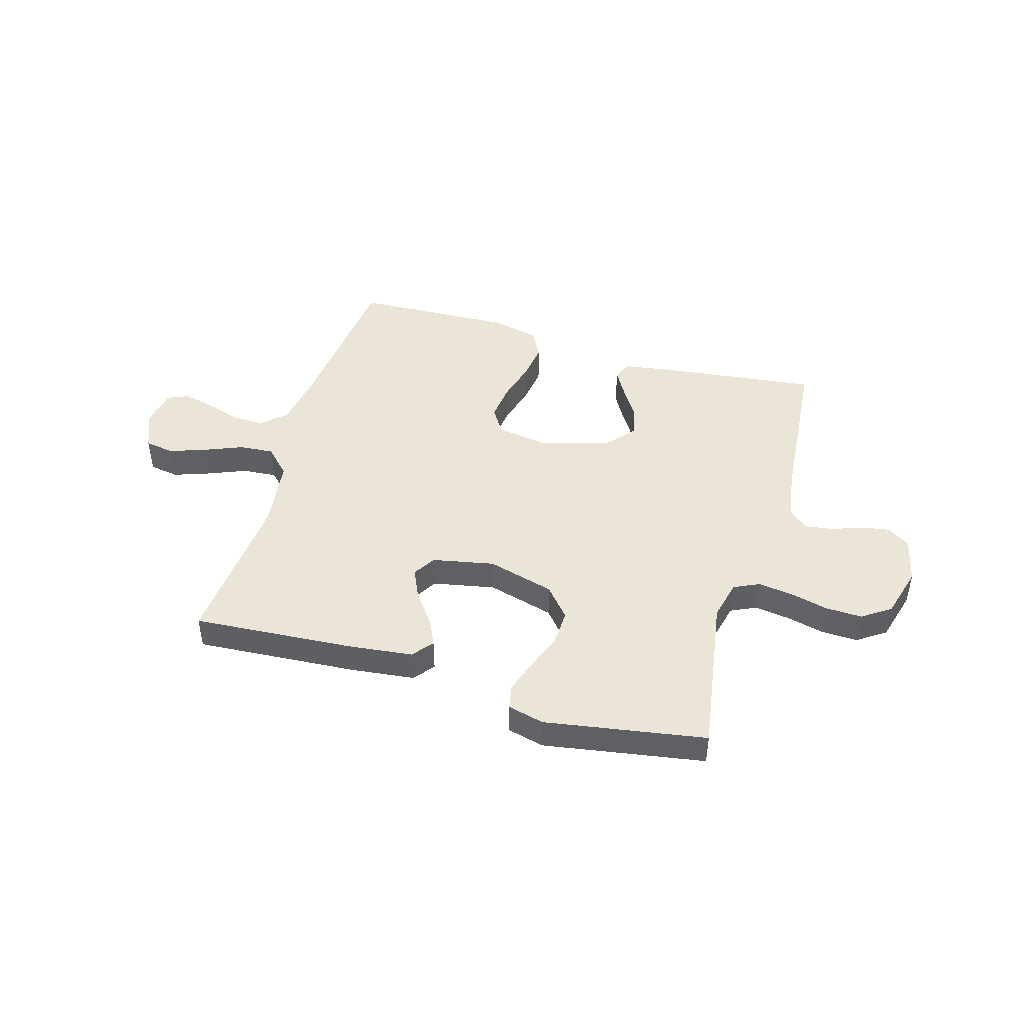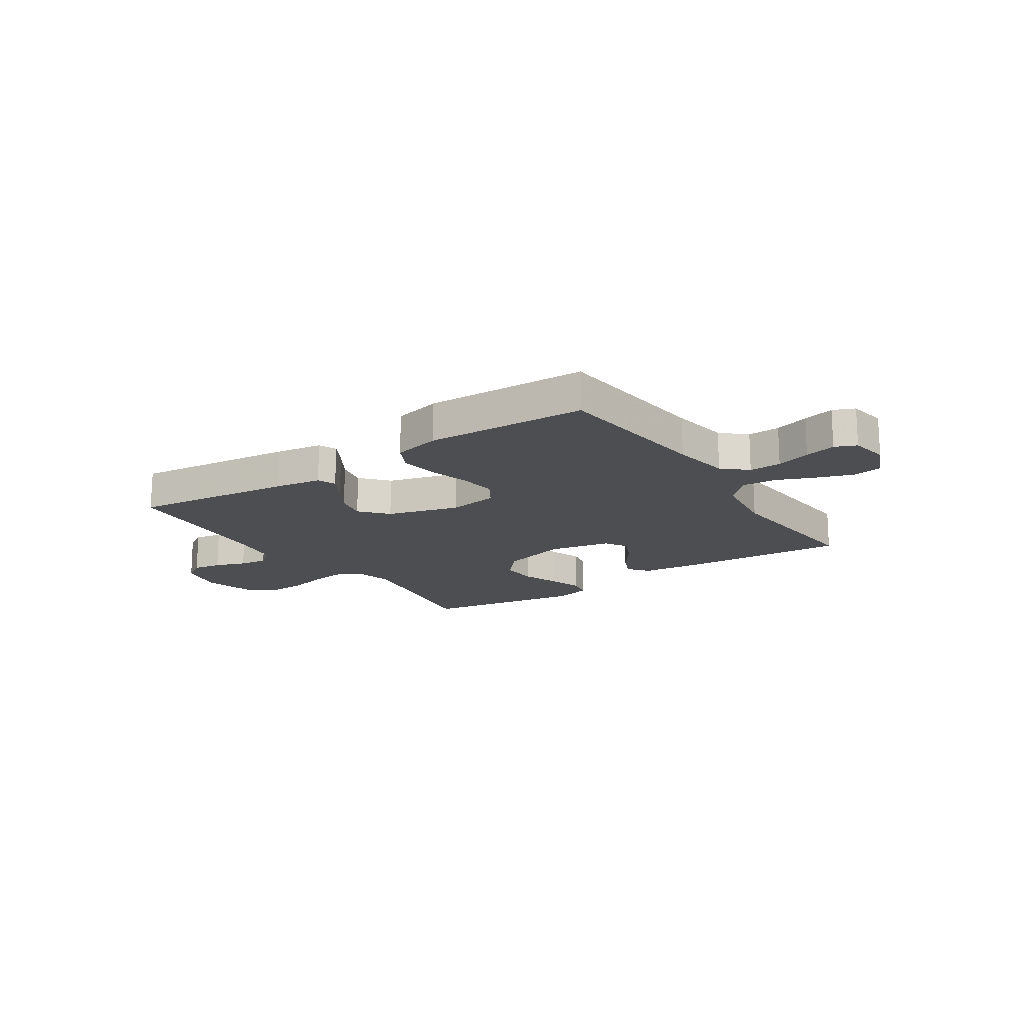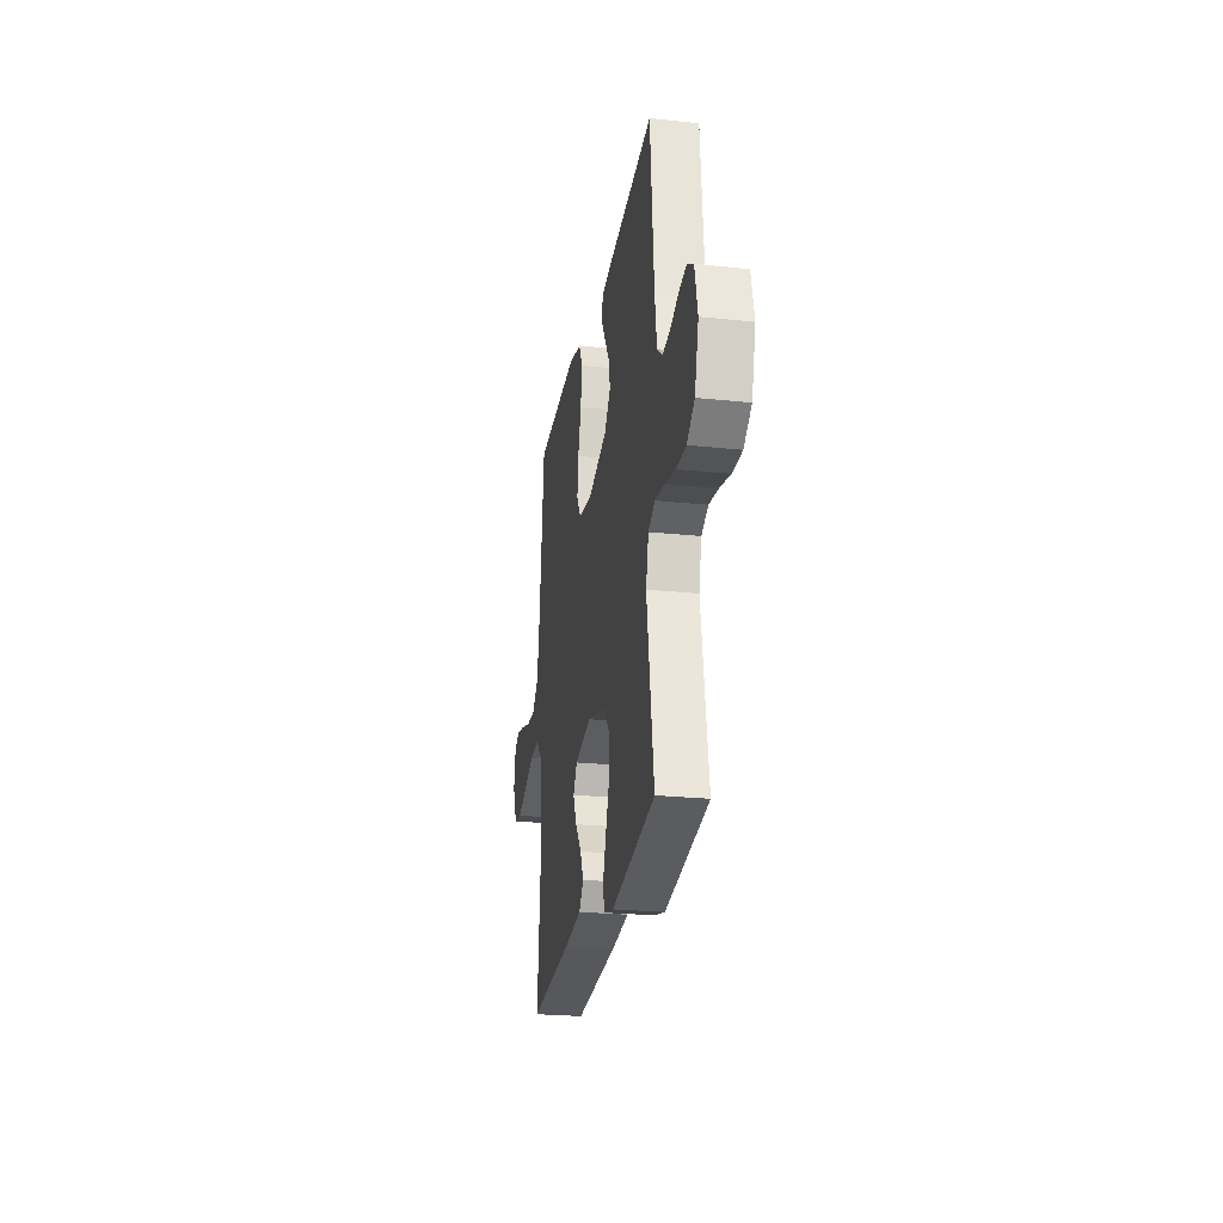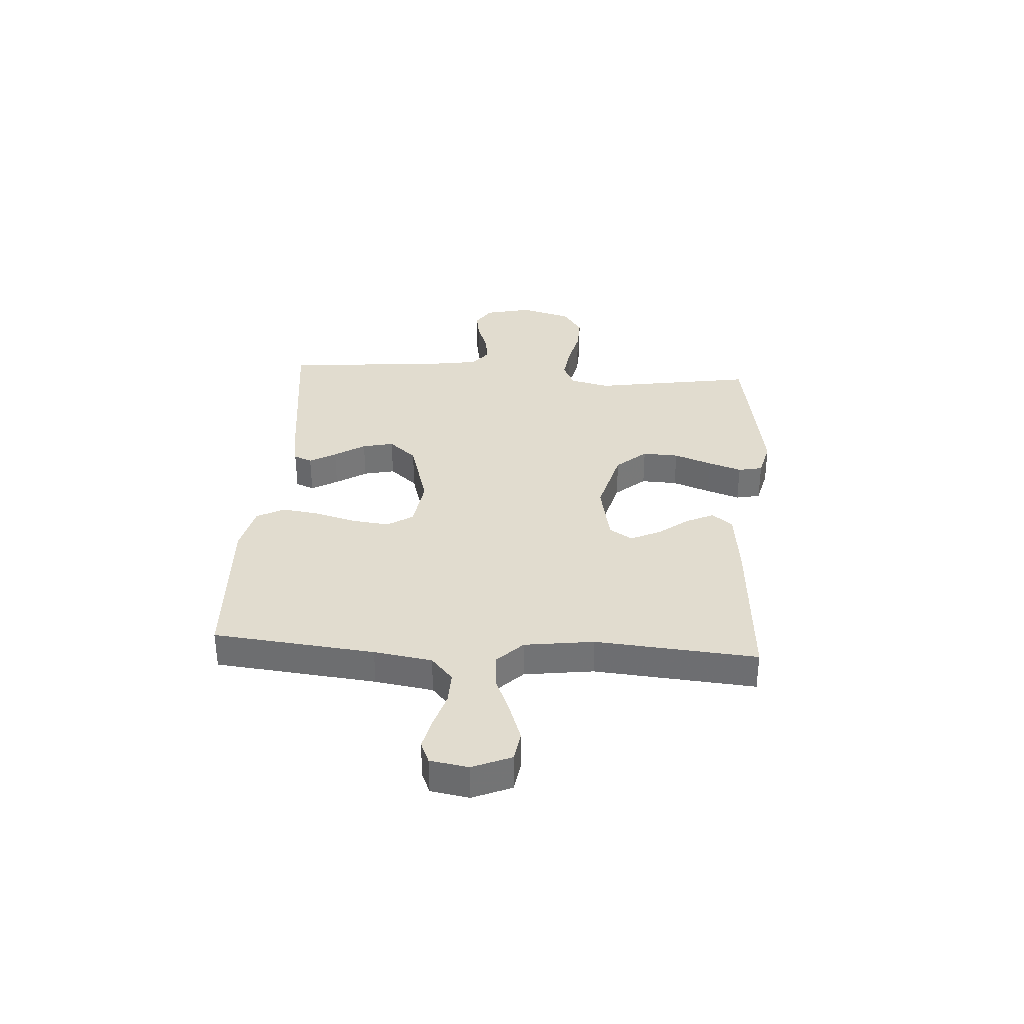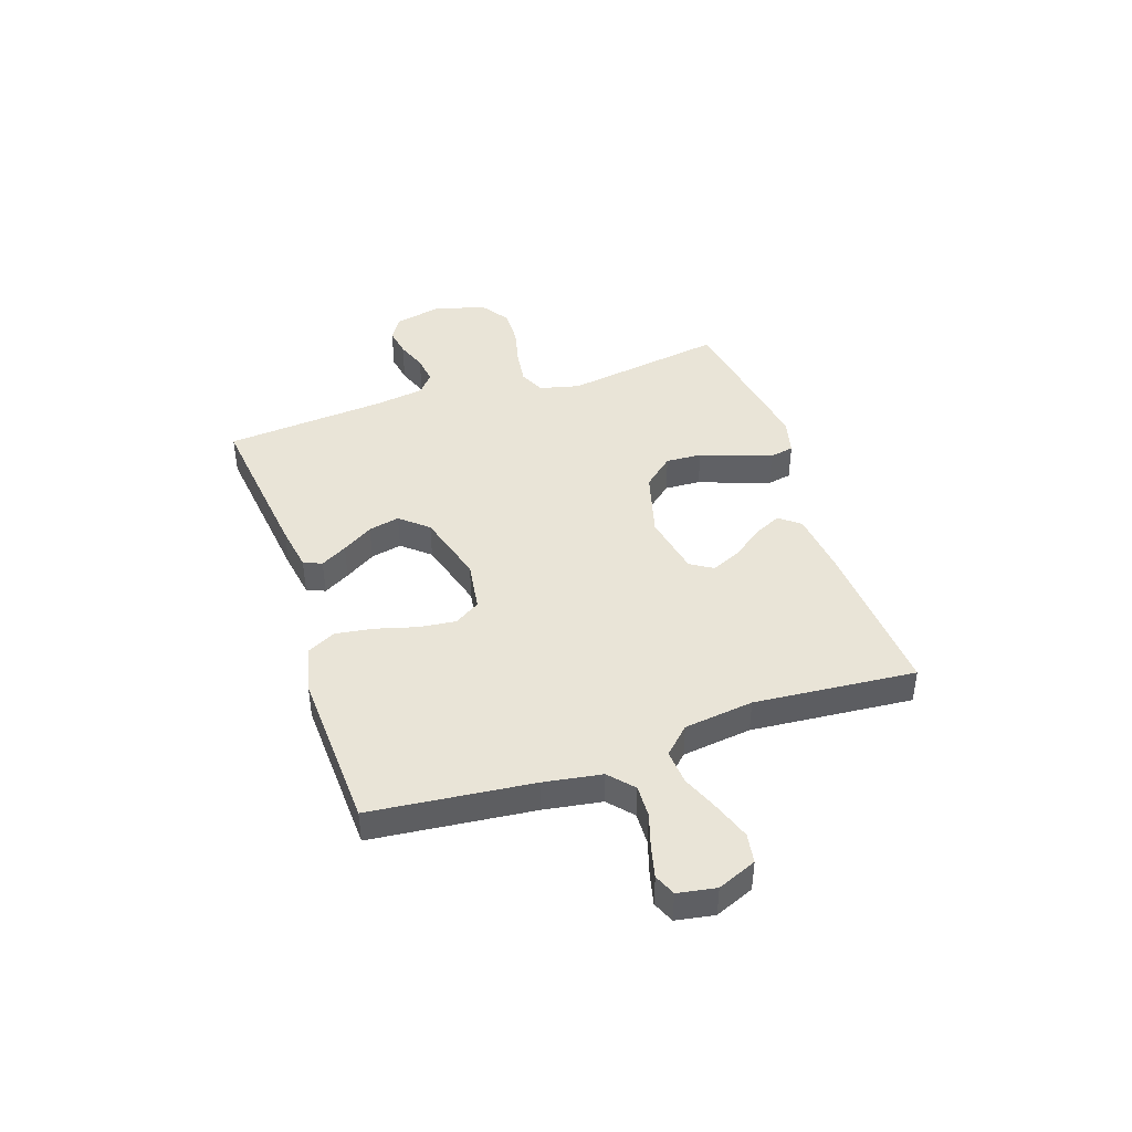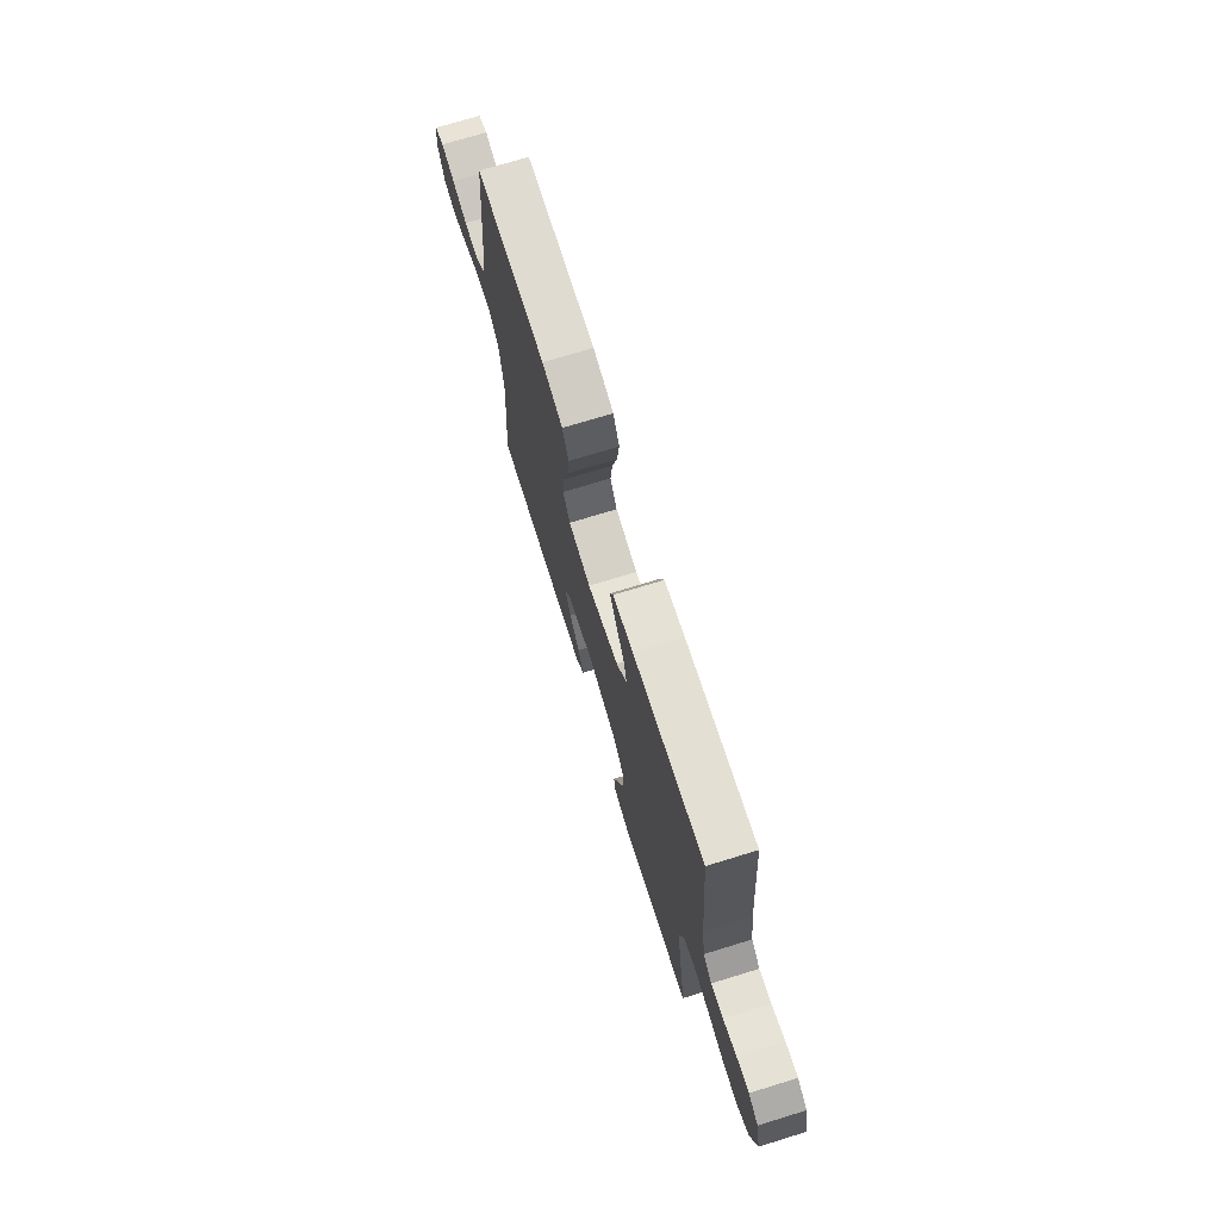
<metadata>
{"format":"obj","ext":"obj","renderer":"f3d","projection":"perspective","resolution":1024,"background":"white","views":[{"elev":45.8,"azim":-163.7,"up":"+Y"},{"elev":-17.0,"azim":33.8,"up":"+Y"},{"elev":-24.6,"azim":-99.8,"up":"+Z"},{"elev":34.4,"azim":93.7,"up":"+Y"},{"elev":43.0,"azim":71.5,"up":"+Y"},{"elev":72.0,"azim":-107.1,"up":"+Z"}]}
</metadata>
<code>
v -0.5 0.07 -0.5
v -0.452 0.07 -0.2
v -0.47 0.07 -0.126
v -0.517 0.07 -0.104
v -0.582 0.07 -0.113
v -0.654 0.07 -0.13
v -0.721 0.07 -0.132
v -0.774 0.07 -0.096
v -0.801 0.07 0
v -0.781 0.07 0.087
v -0.739 0.07 0.114
v -0.686 0.07 0.105
v -0.629 0.07 0.084
v -0.577 0.07 0.077
v -0.54 0.07 0.107
v -0.526 0.07 0.2
v -0.5 0.07 0.5
v -0.2 0.07 0.464
v -0.114 0.07 0.45
v -0.1 0.07 0.416
v -0.128 0.07 0.367
v -0.164 0.07 0.31
v -0.177 0.07 0.252
v -0.133 0.07 0.201
v 0 0.07 0.163
v 0.094 0.07 0.177
v 0.124 0.07 0.225
v 0.116 0.07 0.294
v 0.095 0.07 0.37
v 0.085 0.07 0.44
v 0.112 0.07 0.492
v 0.2 0.07 0.513
v 0.5 0.07 0.5
v 0.531 0.07 0.2
v 0.548 0.07 0.092
v 0.593 0.07 0.052
v 0.653 0.07 0.054
v 0.717 0.07 0.074
v 0.775 0.07 0.088
v 0.815 0.07 0.071
v 0.827 0.07 0
v 0.797 0.07 -0.072
v 0.742 0.07 -0.081
v 0.674 0.07 -0.057
v 0.603 0.07 -0.028
v 0.539 0.07 -0.023
v 0.492 0.07 -0.071
v 0.475 0.07 -0.2
v 0.5 0.07 -0.5
v 0.2 0.07 -0.479
v 0.08 0.07 -0.465
v 0.049 0.07 -0.427
v 0.073 0.07 -0.376
v 0.116 0.07 -0.319
v 0.141 0.07 -0.264
v 0.115 0.07 -0.222
v 0 0.07 -0.199
v -0.125 0.07 -0.233
v -0.173 0.07 -0.289
v -0.17 0.07 -0.356
v -0.144 0.07 -0.426
v -0.123 0.07 -0.488
v -0.132 0.07 -0.533
v -0.2 0.07 -0.55
v -0.5 0 -0.5
v -0.452 0 -0.2
v -0.47 0 -0.126
v -0.517 0 -0.104
v -0.582 0 -0.113
v -0.654 0 -0.13
v -0.721 0 -0.132
v -0.774 0 -0.096
v -0.801 0 0
v -0.781 0 0.087
v -0.739 0 0.114
v -0.686 0 0.105
v -0.629 0 0.084
v -0.577 0 0.077
v -0.54 0 0.107
v -0.526 0 0.2
v -0.5 0 0.5
v -0.2 0 0.464
v -0.114 0 0.45
v -0.1 0 0.416
v -0.128 0 0.367
v -0.164 0 0.31
v -0.177 0 0.252
v -0.133 0 0.201
v 0 0 0.163
v 0.094 0 0.177
v 0.124 0 0.225
v 0.116 0 0.294
v 0.095 0 0.37
v 0.085 0 0.44
v 0.112 0 0.492
v 0.2 0 0.513
v 0.5 0 0.5
v 0.531 0 0.2
v 0.548 0 0.092
v 0.593 0 0.052
v 0.653 0 0.054
v 0.717 0 0.074
v 0.775 0 0.088
v 0.815 0 0.071
v 0.827 0 0
v 0.797 0 -0.072
v 0.742 0 -0.081
v 0.674 0 -0.057
v 0.603 0 -0.028
v 0.539 0 -0.023
v 0.492 0 -0.071
v 0.475 0 -0.2
v 0.5 0 -0.5
v 0.2 0 -0.479
v 0.08 0 -0.465
v 0.049 0 -0.427
v 0.073 0 -0.376
v 0.116 0 -0.319
v 0.141 0 -0.264
v 0.115 0 -0.222
v 0 0 -0.199
v -0.125 0 -0.233
v -0.173 0 -0.289
v -0.17 0 -0.356
v -0.144 0 -0.426
v -0.123 0 -0.488
v -0.132 0 -0.533
v -0.2 0 -0.55
f 63 64 1 2
f 60 61 62 63
f 60 63 2 3
f 59 60 3
f 58 59 3
f 57 58 3 4
f 51 52 53 54
f 51 54 55
f 48 49 50 51
f 47 48 51 55
f 46 47 55 56
f 42 43 44 45
f 40 41 42 45
f 40 45 46
f 37 38 39 40
f 37 40 46
f 36 37 46 56
f 31 32 33 34
f 31 34 35
f 28 29 30 31
f 27 28 31 35
f 26 27 35 36
f 19 20 21 22
f 17 18 19 22
f 16 17 22 23
f 15 16 23 24
f 10 11 12 13
f 10 13 14
f 9 10 14
f 8 9 14
f 5 6 7 8
f 4 5 8 14
f 57 4 14 15
f 25 26 36 56
f 25 56 57
f 15 24 25 57
f 66 65 128 127
f 127 126 125 124
f 67 66 127 124
f 67 124 123
f 67 123 122
f 68 67 122 121
f 118 117 116 115
f 119 118 115
f 115 114 113 112
f 119 115 112 111
f 120 119 111 110
f 109 108 107 106
f 109 106 105 104
f 110 109 104
f 104 103 102 101
f 110 104 101
f 120 110 101 100
f 98 97 96 95
f 99 98 95
f 95 94 93 92
f 99 95 92 91
f 100 99 91 90
f 86 85 84 83
f 86 83 82 81
f 87 86 81 80
f 88 87 80 79
f 77 76 75 74
f 78 77 74
f 78 74 73
f 78 73 72
f 72 71 70 69
f 78 72 69 68
f 79 78 68 121
f 120 100 90 89
f 121 120 89
f 121 89 88 79
f 1 65 66 2
f 2 66 67 3
f 3 67 68 4
f 4 68 69 5
f 5 69 70 6
f 6 70 71 7
f 7 71 72 8
f 8 72 73 9
f 9 73 74 10
f 10 74 75 11
f 11 75 76 12
f 12 76 77 13
f 13 77 78 14
f 14 78 79 15
f 15 79 80 16
f 16 80 81 17
f 17 81 82 18
f 18 82 83 19
f 19 83 84 20
f 20 84 85 21
f 21 85 86 22
f 22 86 87 23
f 23 87 88 24
f 24 88 89 25
f 25 89 90 26
f 26 90 91 27
f 27 91 92 28
f 28 92 93 29
f 29 93 94 30
f 30 94 95 31
f 31 95 96 32
f 32 96 97 33
f 33 97 98 34
f 34 98 99 35
f 35 99 100 36
f 36 100 101 37
f 37 101 102 38
f 38 102 103 39
f 39 103 104 40
f 40 104 105 41
f 41 105 106 42
f 42 106 107 43
f 43 107 108 44
f 44 108 109 45
f 45 109 110 46
f 46 110 111 47
f 47 111 112 48
f 48 112 113 49
f 49 113 114 50
f 50 114 115 51
f 51 115 116 52
f 52 116 117 53
f 53 117 118 54
f 54 118 119 55
f 55 119 120 56
f 56 120 121 57
f 57 121 122 58
f 58 122 123 59
f 59 123 124 60
f 60 124 125 61
f 61 125 126 62
f 62 126 127 63
f 63 127 128 64
f 64 128 65 1

</code>
